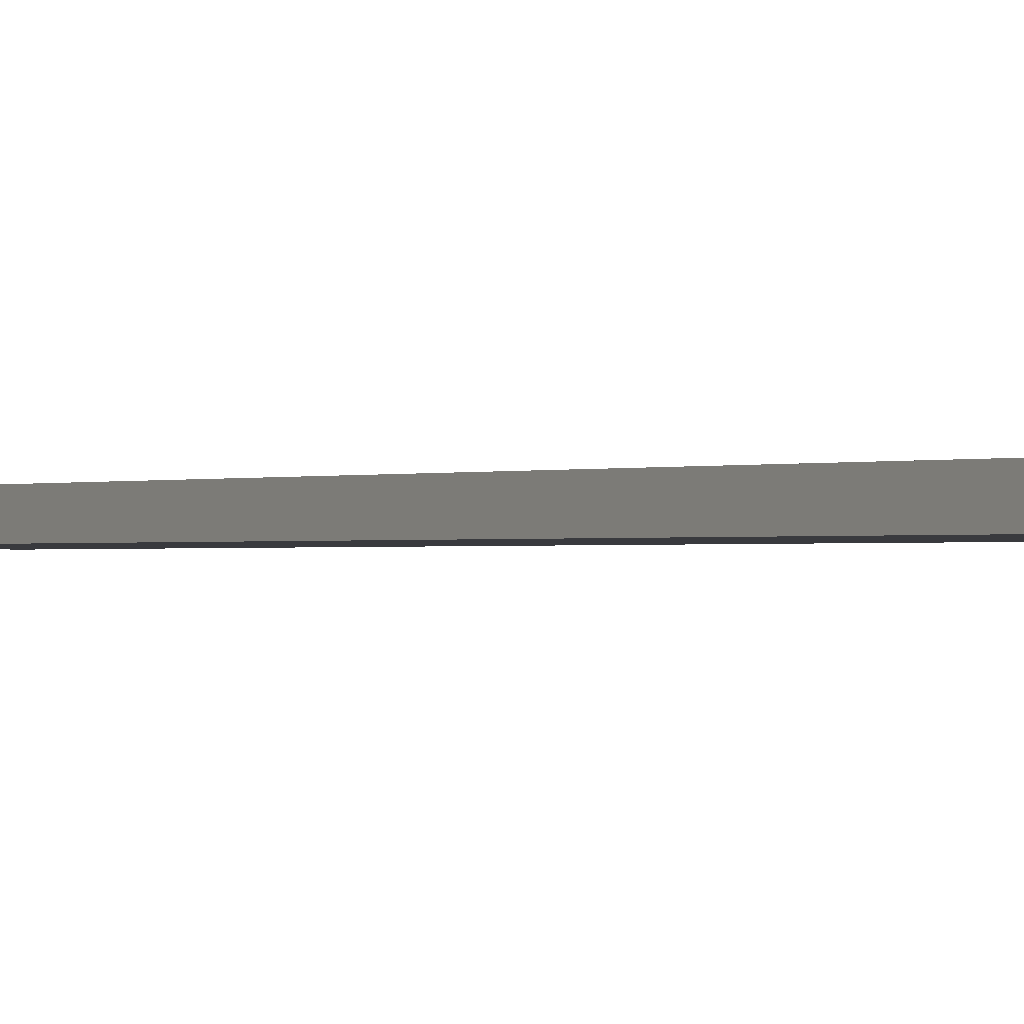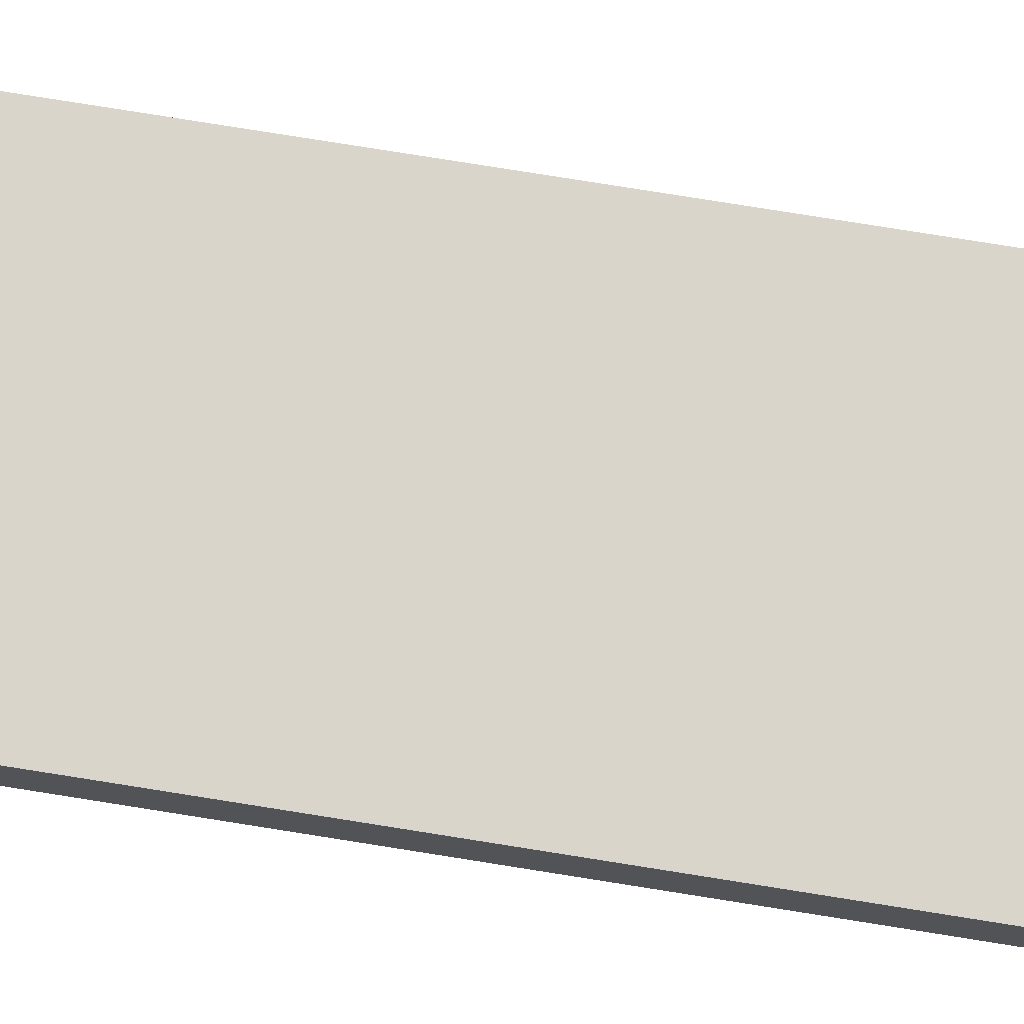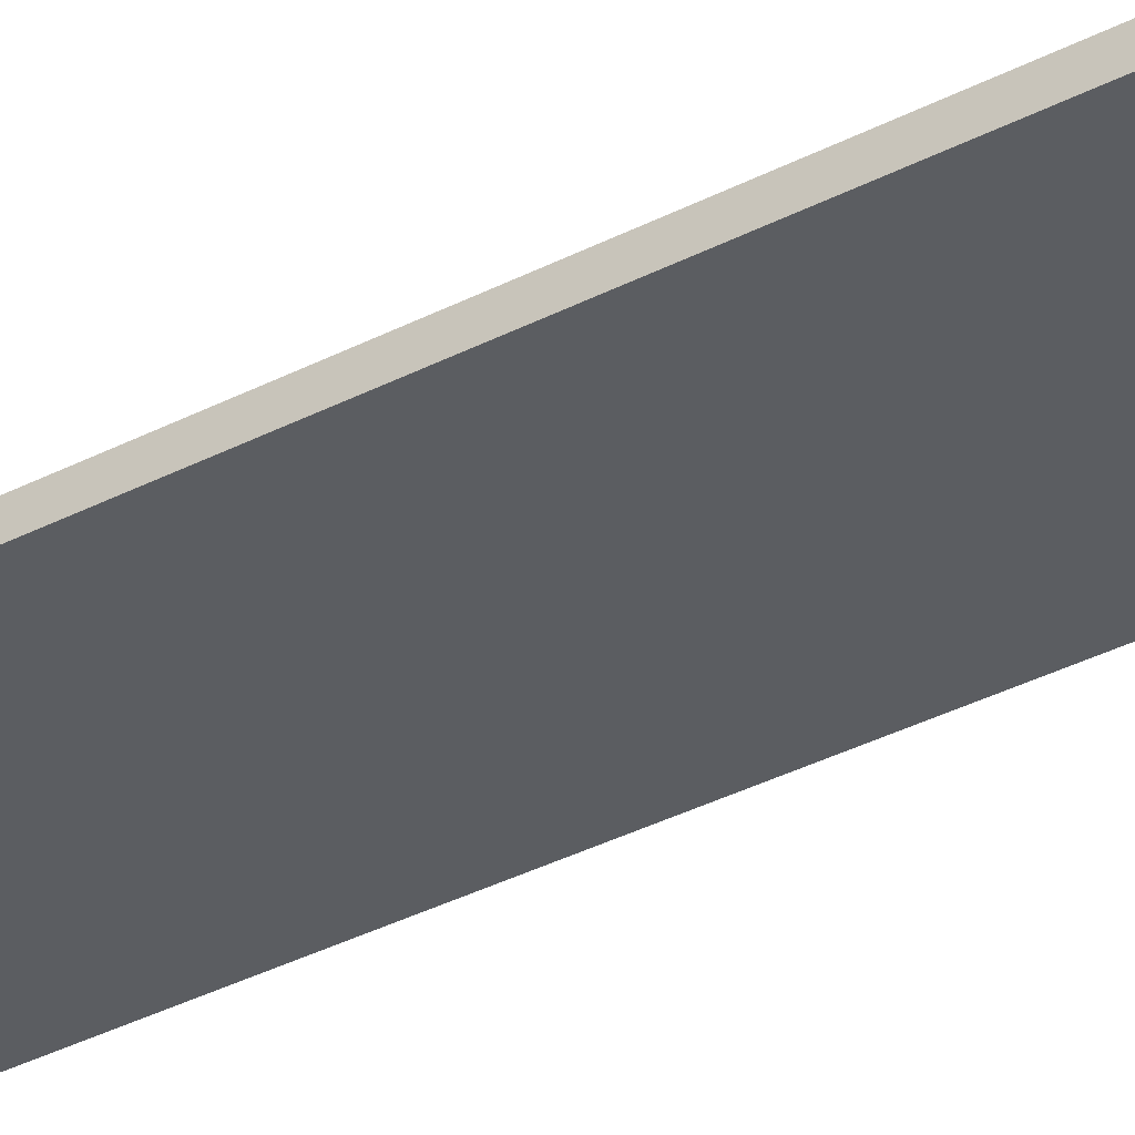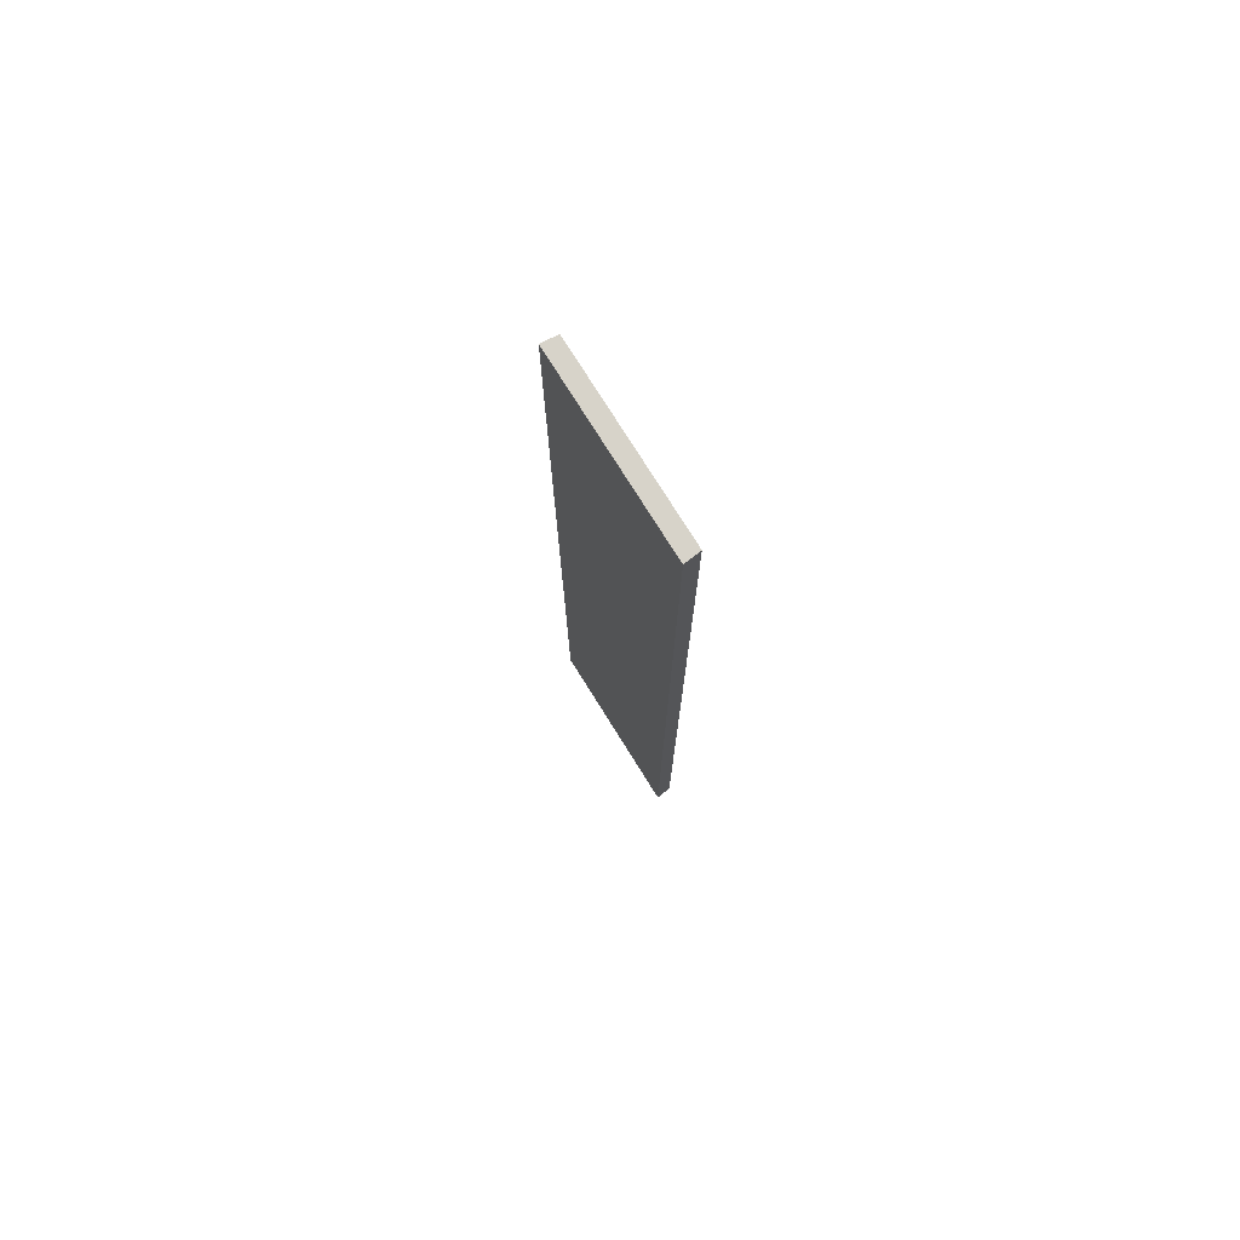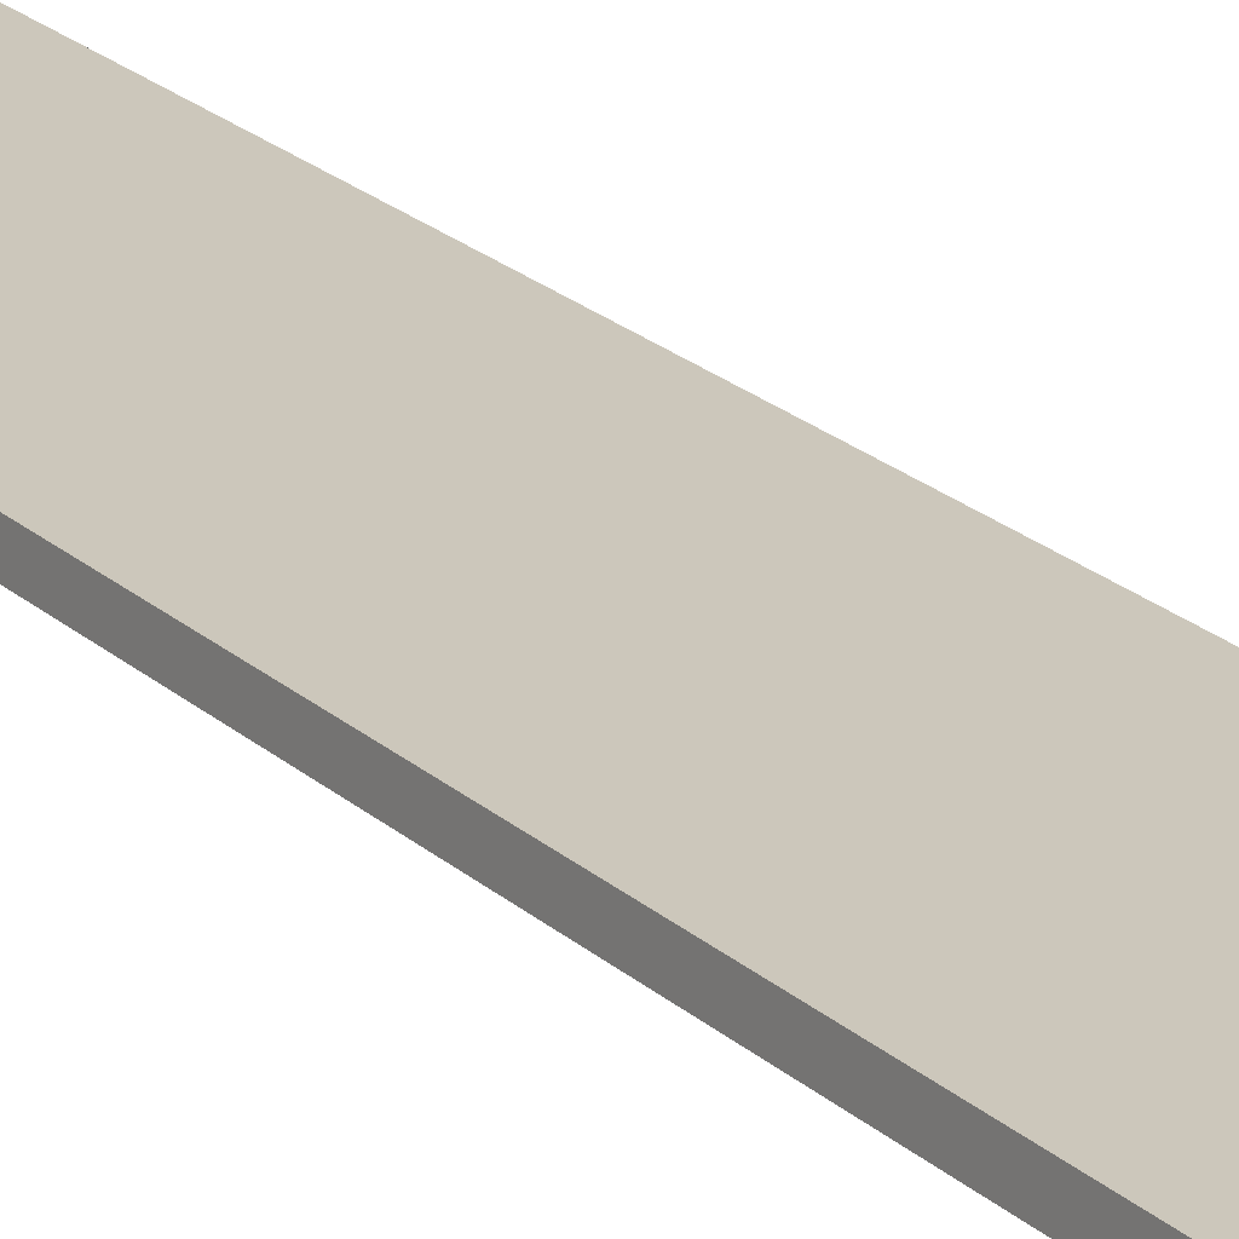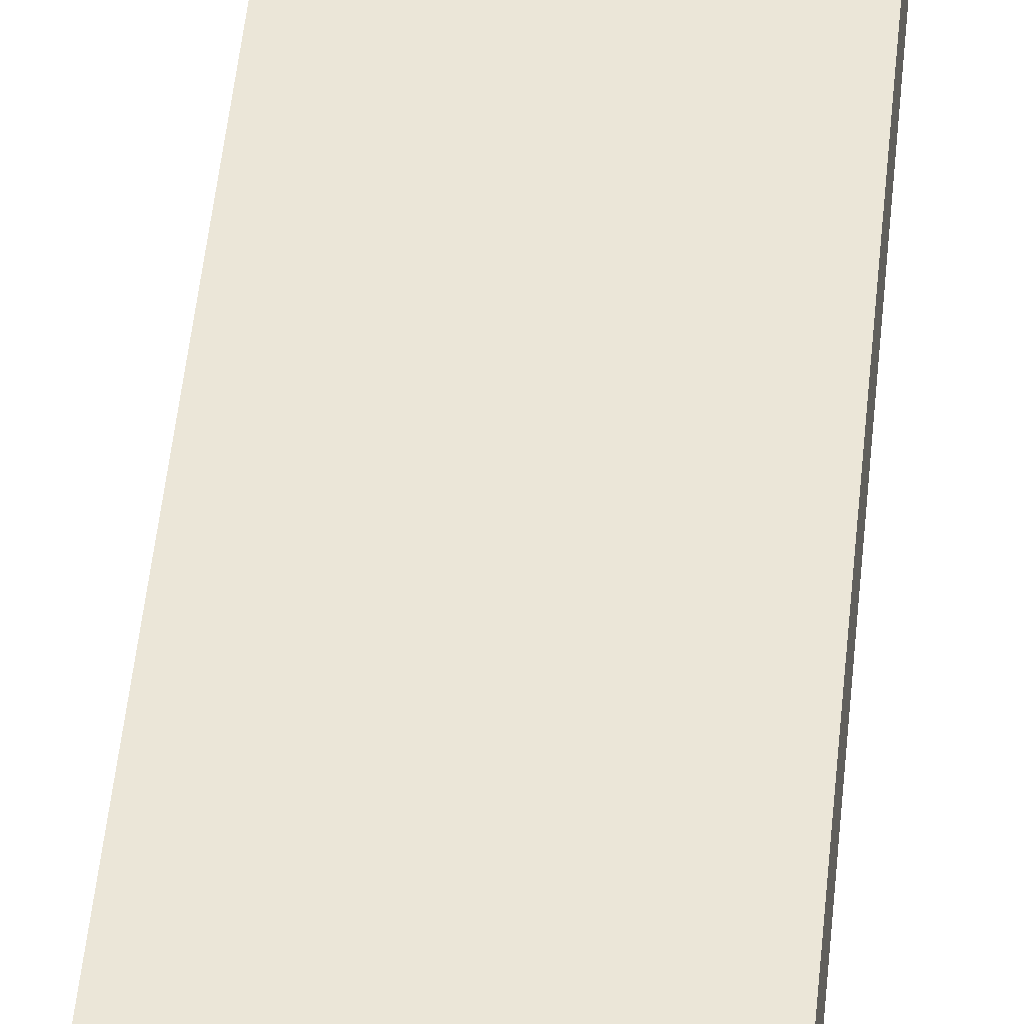
<metadata>
{"format":"obj","ext":"obj","renderer":"f3d","projection":"perspective","resolution":1024,"background":"white","views":[{"elev":-0.5,"azim":-28.6,"up":"+Z"},{"elev":74.3,"azim":-80.8,"up":"+Z"},{"elev":-35.4,"azim":-55.4,"up":"+Z"},{"elev":76.4,"azim":-122.0,"up":"+Y"},{"elev":21.7,"azim":-33.1,"up":"+Z"},{"elev":46.5,"azim":5.3,"up":"+Z"}]}
</metadata>
<code>
v 0.03727 0.08 0.025
v 0.03727 0 0.025
v 0.03741 0.08 0.02371
v 0.02259 0.08 0.02371
v 0.02273 0 0.025
v 0.02259 0 0.02371
v 0.02273 0.08 0.025
v 0.03741 0 0.02371
f 1 2 3
f 1 3 4
f 5 2 1
f 6 4 3
f 6 5 4
f 6 2 5
f 7 5 1
f 7 1 4
f 7 4 5
f 8 6 3
f 8 3 2
f 8 2 6

</code>
